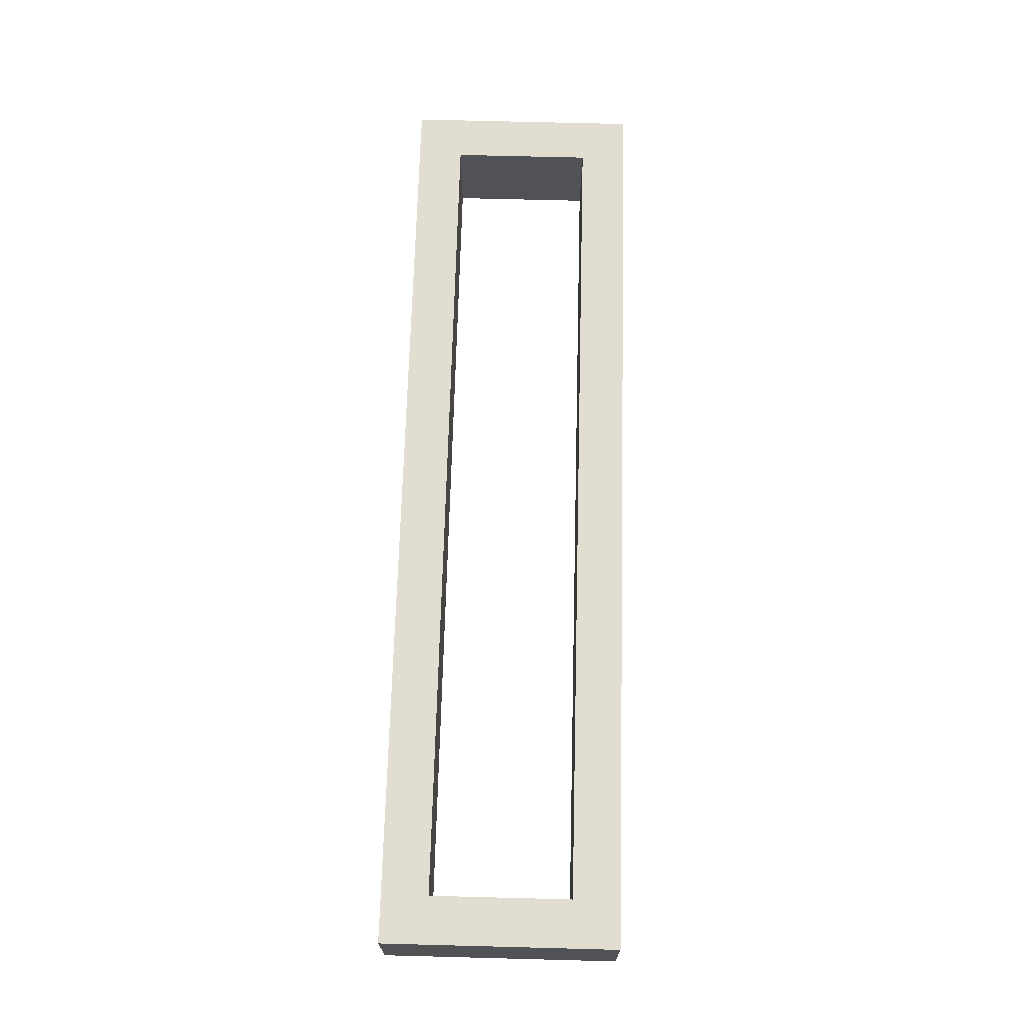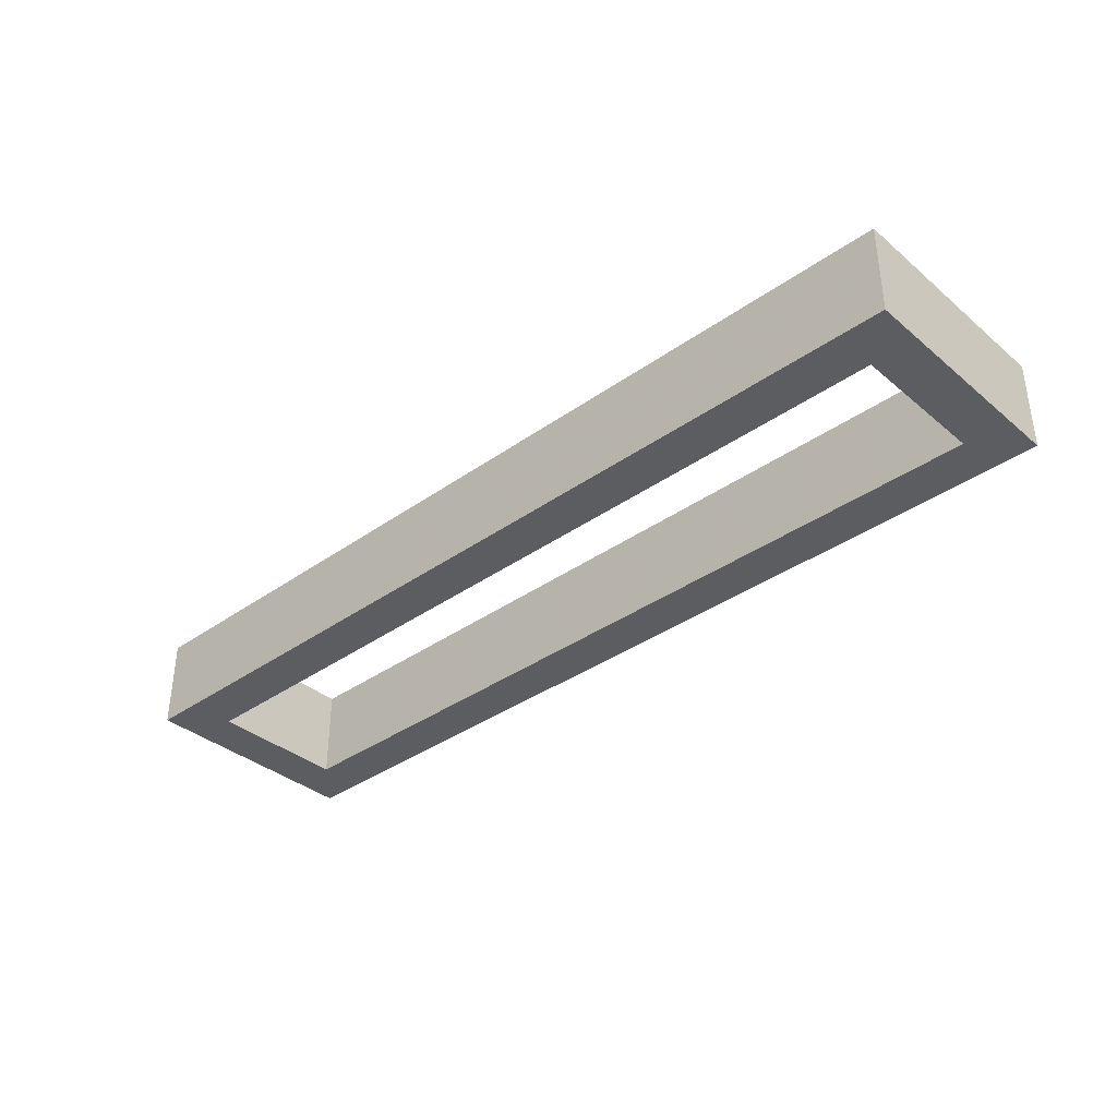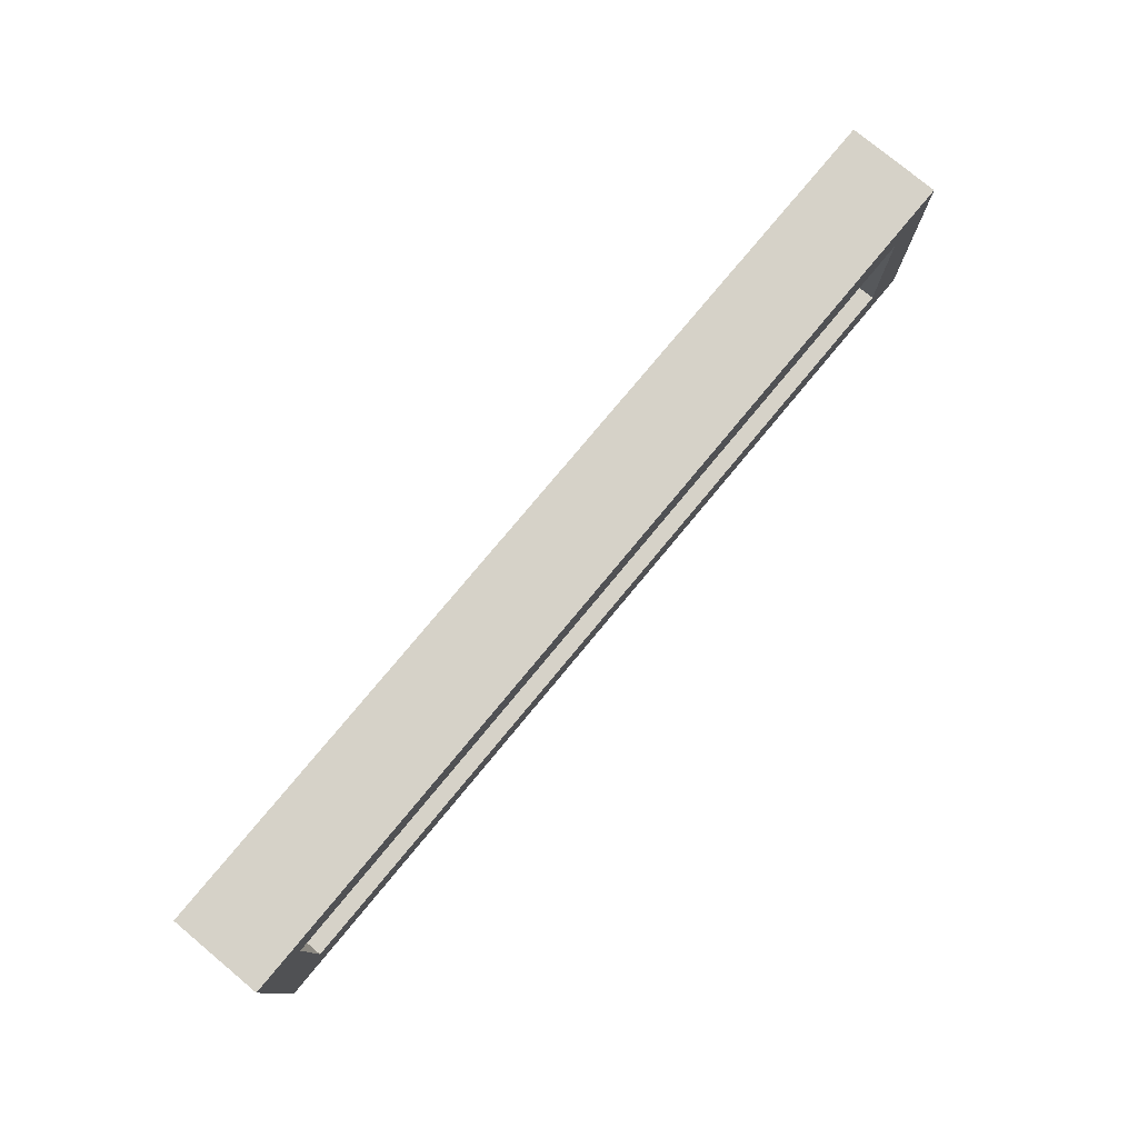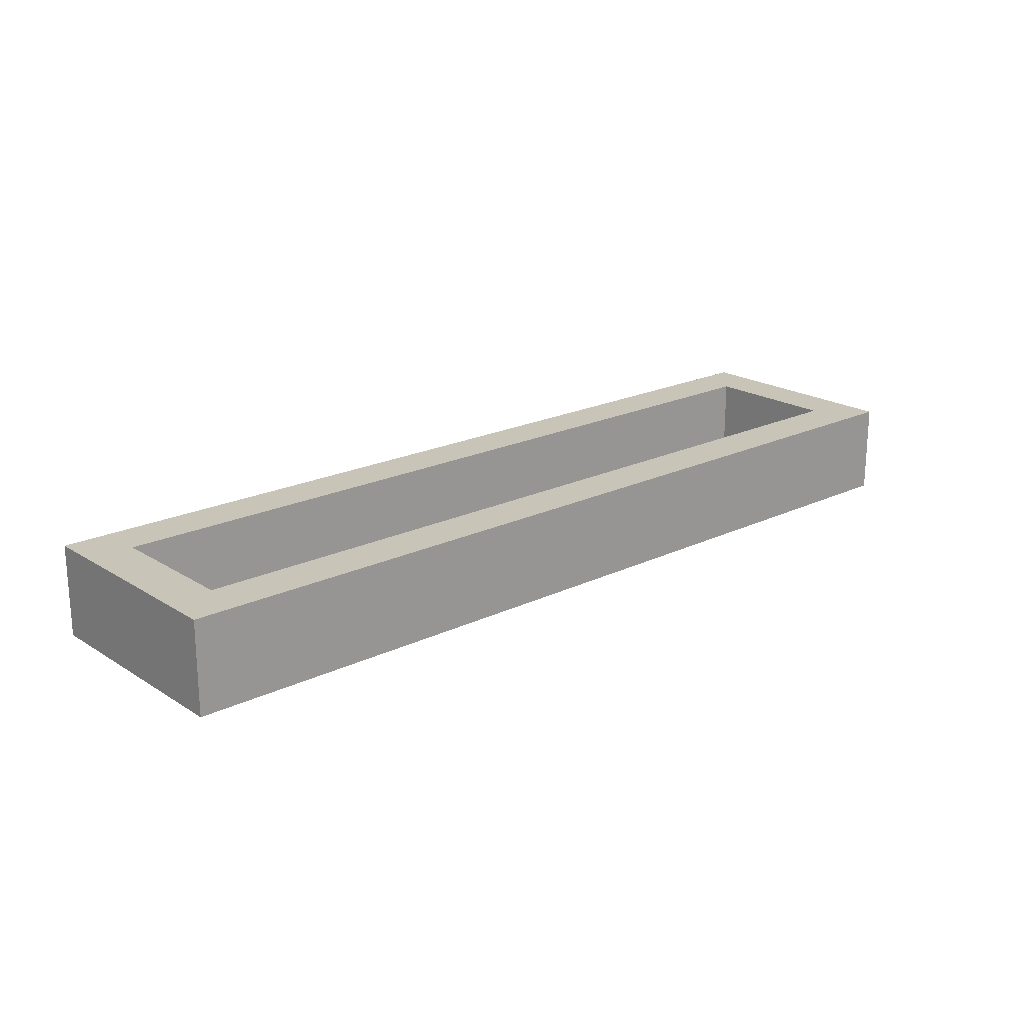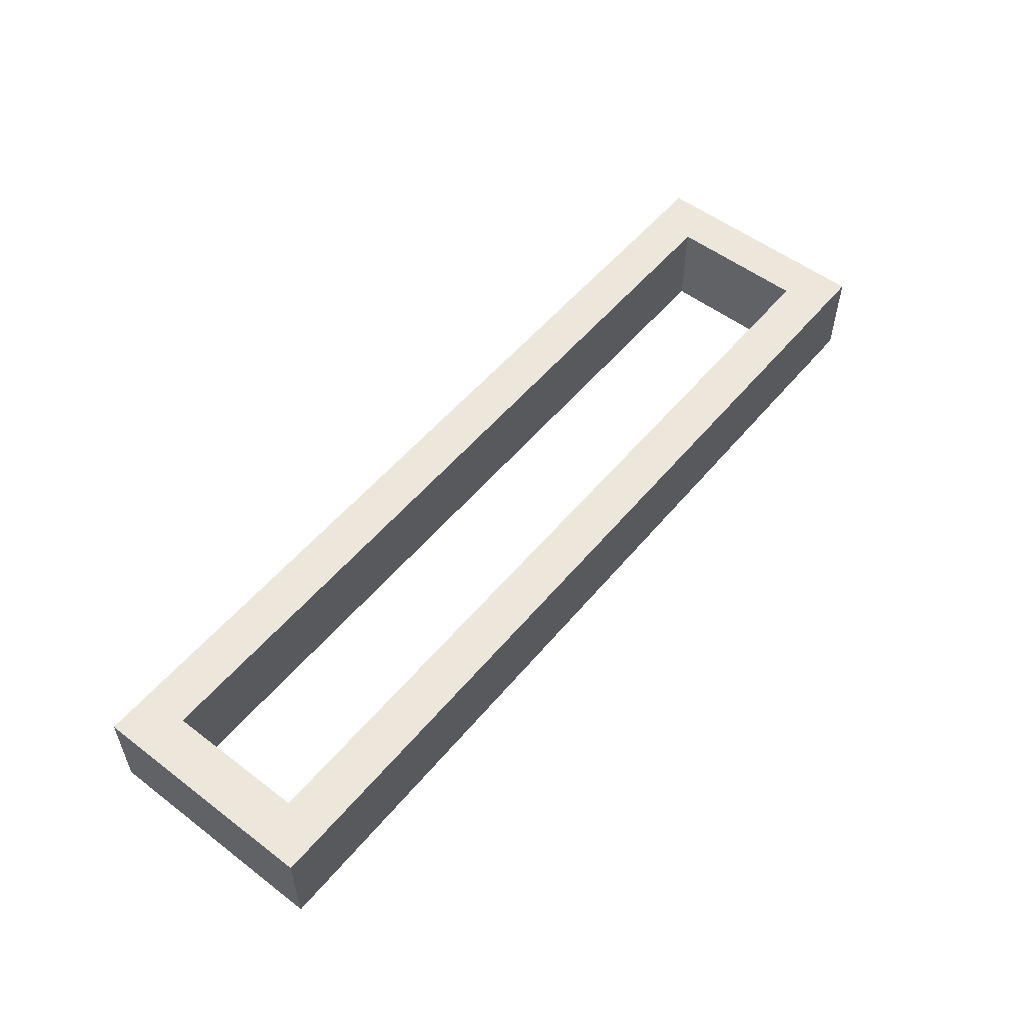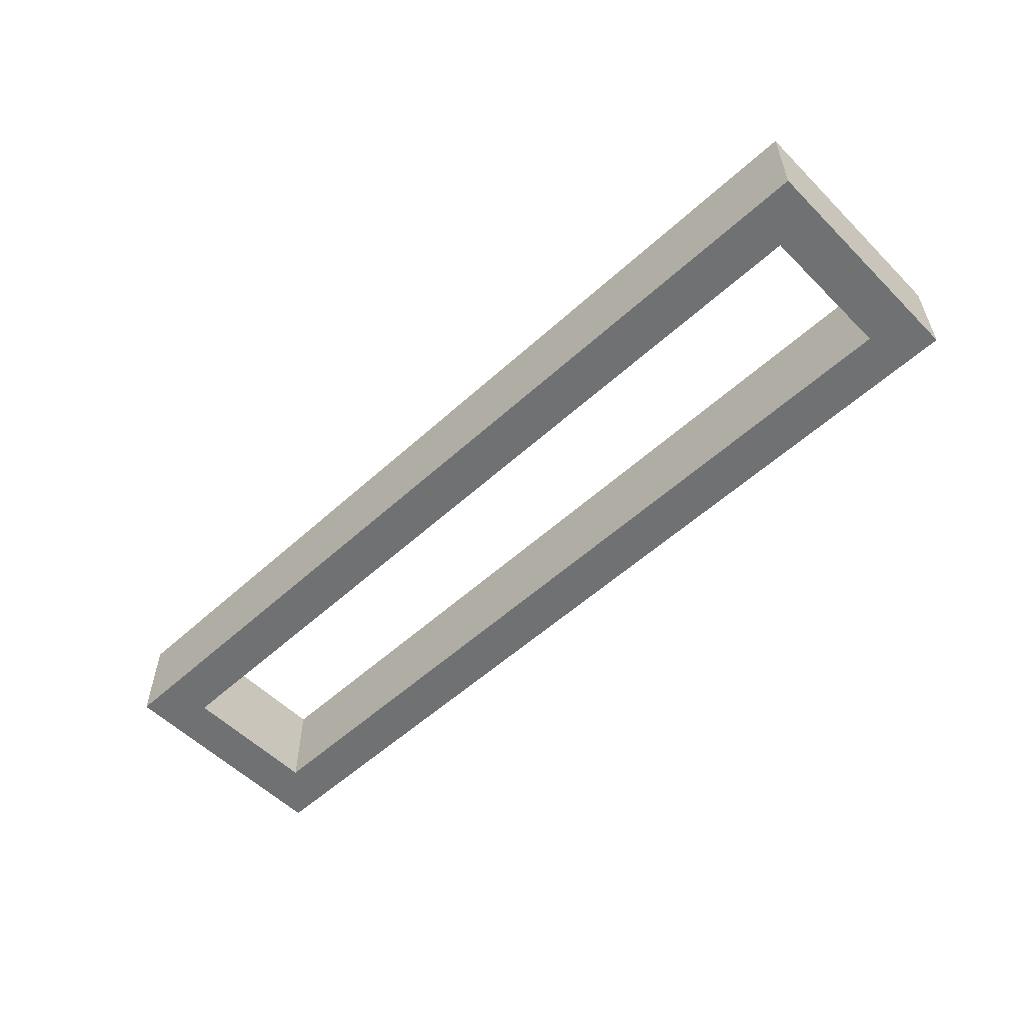
<metadata>
{"format":"obj","ext":"obj","renderer":"f3d","projection":"perspective","resolution":1024,"background":"white","views":[{"elev":68.8,"azim":-88.5,"up":"+Z"},{"elev":-36.4,"azim":42.7,"up":"+Z"},{"elev":77.8,"azim":129.7,"up":"+Y"},{"elev":20.2,"azim":138.7,"up":"+Z"},{"elev":54.0,"azim":-51.1,"up":"+Z"},{"elev":-55.1,"azim":-136.2,"up":"+Z"}]}
</metadata>
<code>
o obj_0
v 18 		-3.003 		4
v 18 		-3.003 		0
v -18 		-3.003 		0
v -18 		-3.003 		4
v -18 		3.003 		0
v -18 		3.003 		4
v 18 		3.003 		4
v 18 		3.003 		0
v 20 		-5 		4
v 20 		-5 		0
v 20 		5 		0
v 20 		5 		4
v -20 		5 		4
v -20 		5 		0
v -20 		-5 		0
v -20 		-5 		4
g group_0_15277357
f 1 2 3
f 1 3 4
f 5 6 4
f 5 4 3
f 2 1 7
f 2 7 8
f 9 10 11
f 9 11 12
f 13 14 15
f 13 15 16
f 6 7 13
f 16 1 4
f 6 13 4
f 13 16 4
f 3 15 5
f 15 14 5
f 10 2 8
f 10 8 11
f 16 15 10
f 12 13 7
f 12 7 1
f 16 9 1
f 12 1 9
f 5 14 8
f 11 8 14
f 3 2 10
f 3 10 15
f 16 10 9
f 13 12 14
f 11 14 12
f 6 5 8
f 6 8 7

</code>
